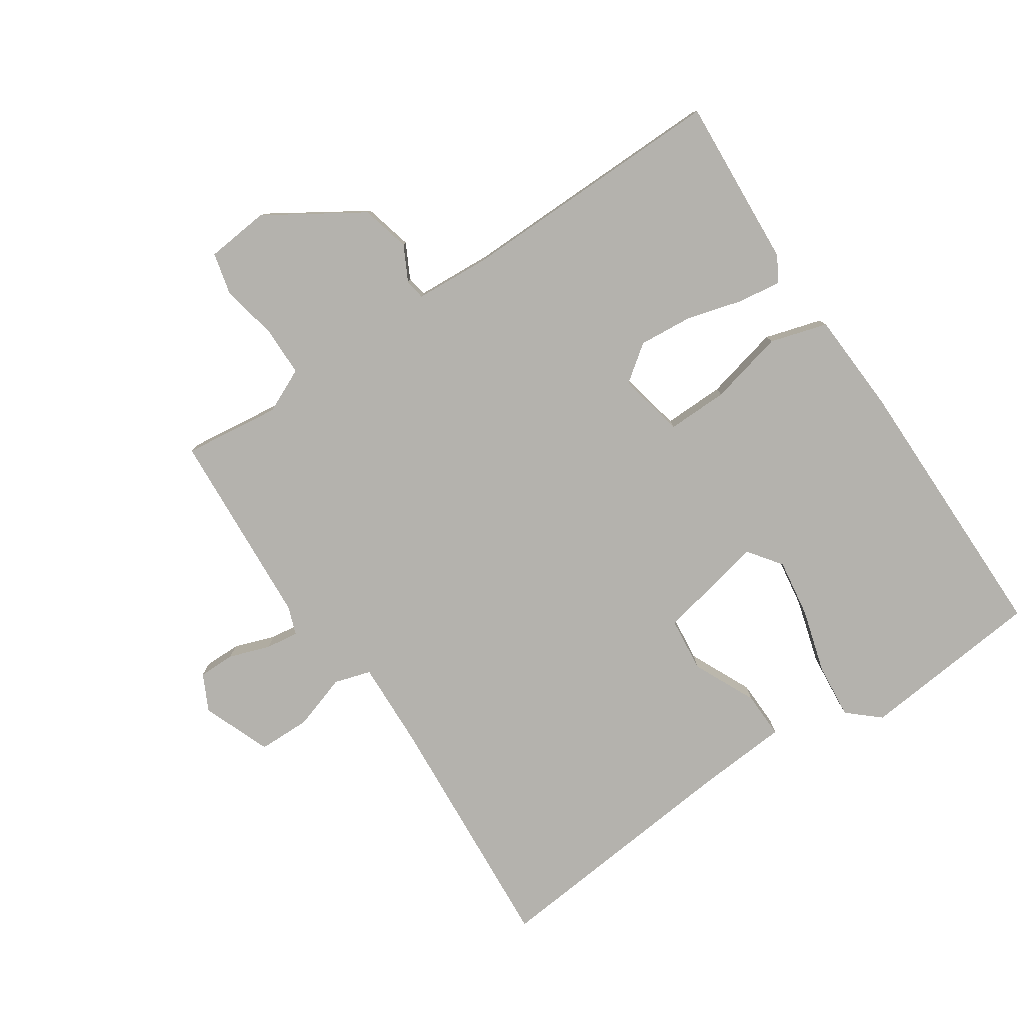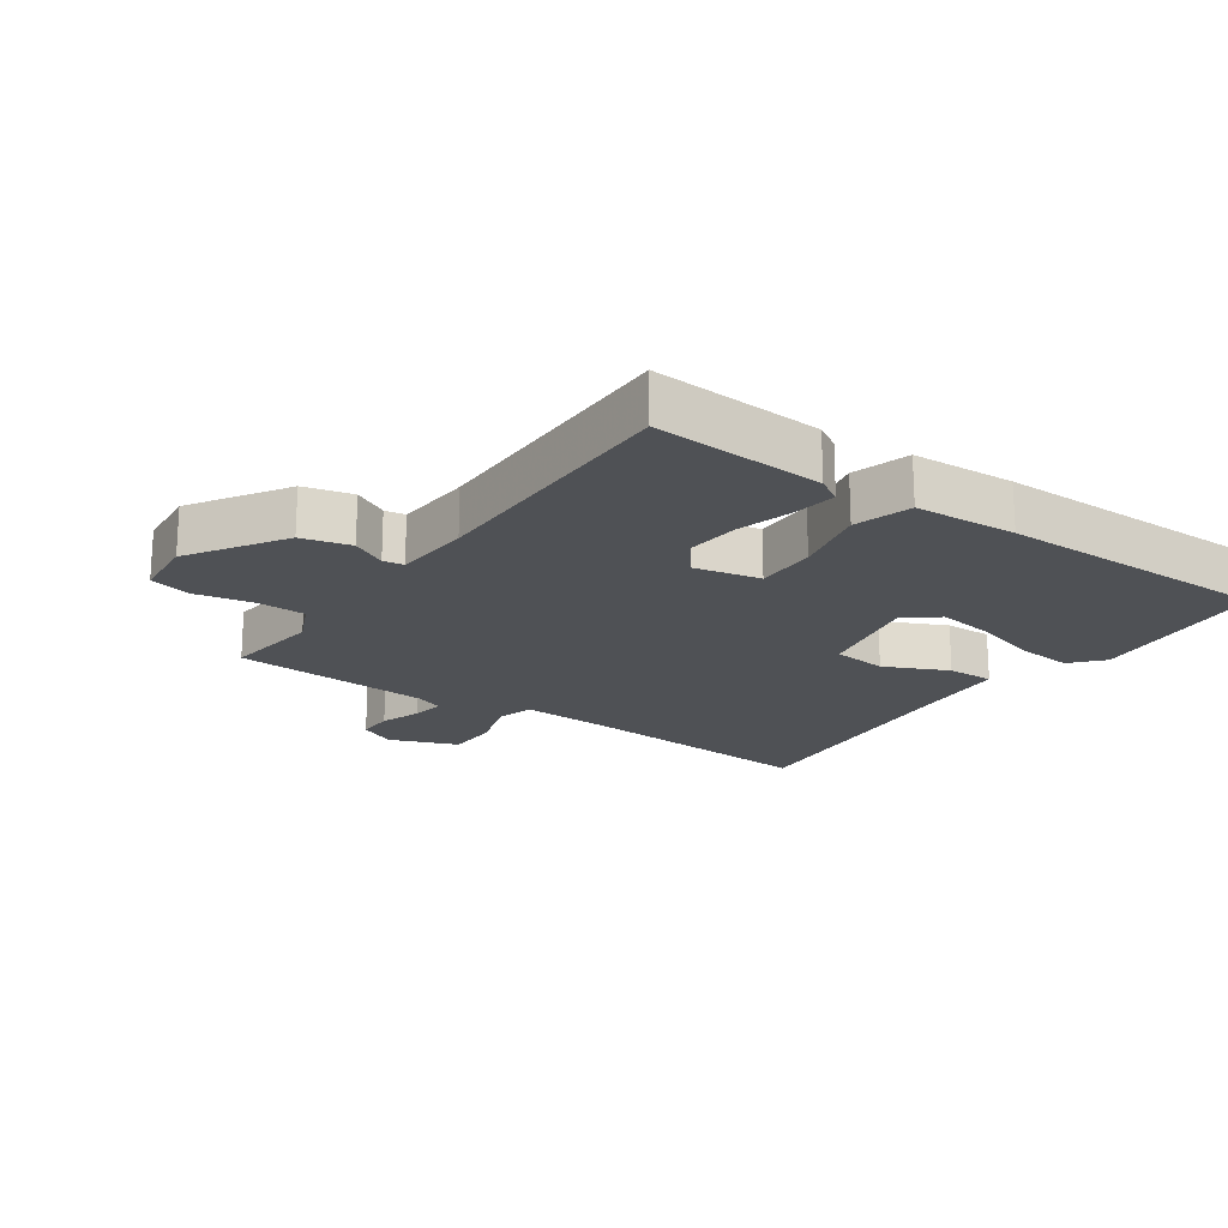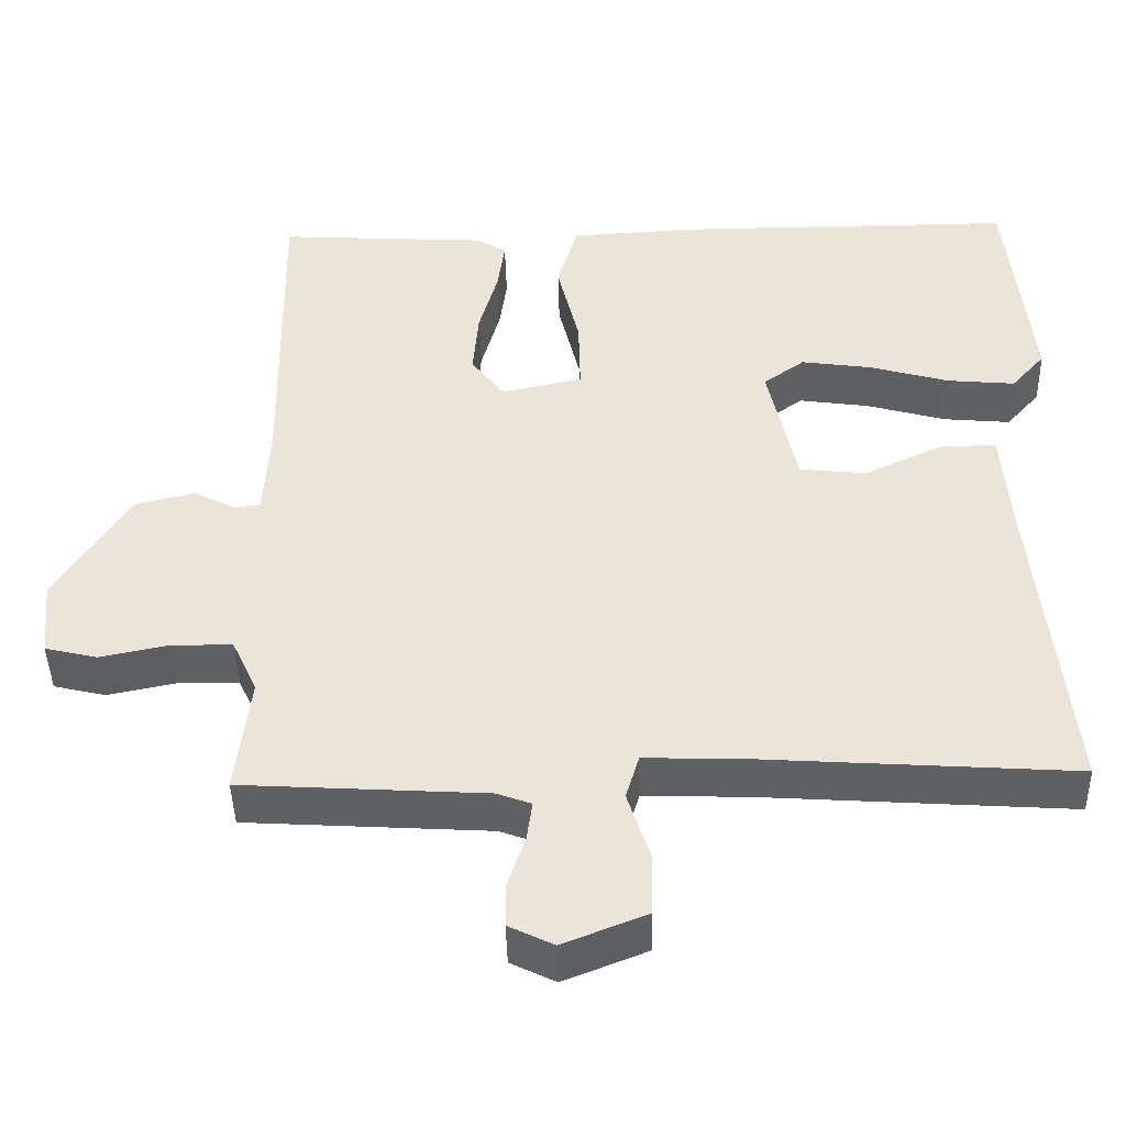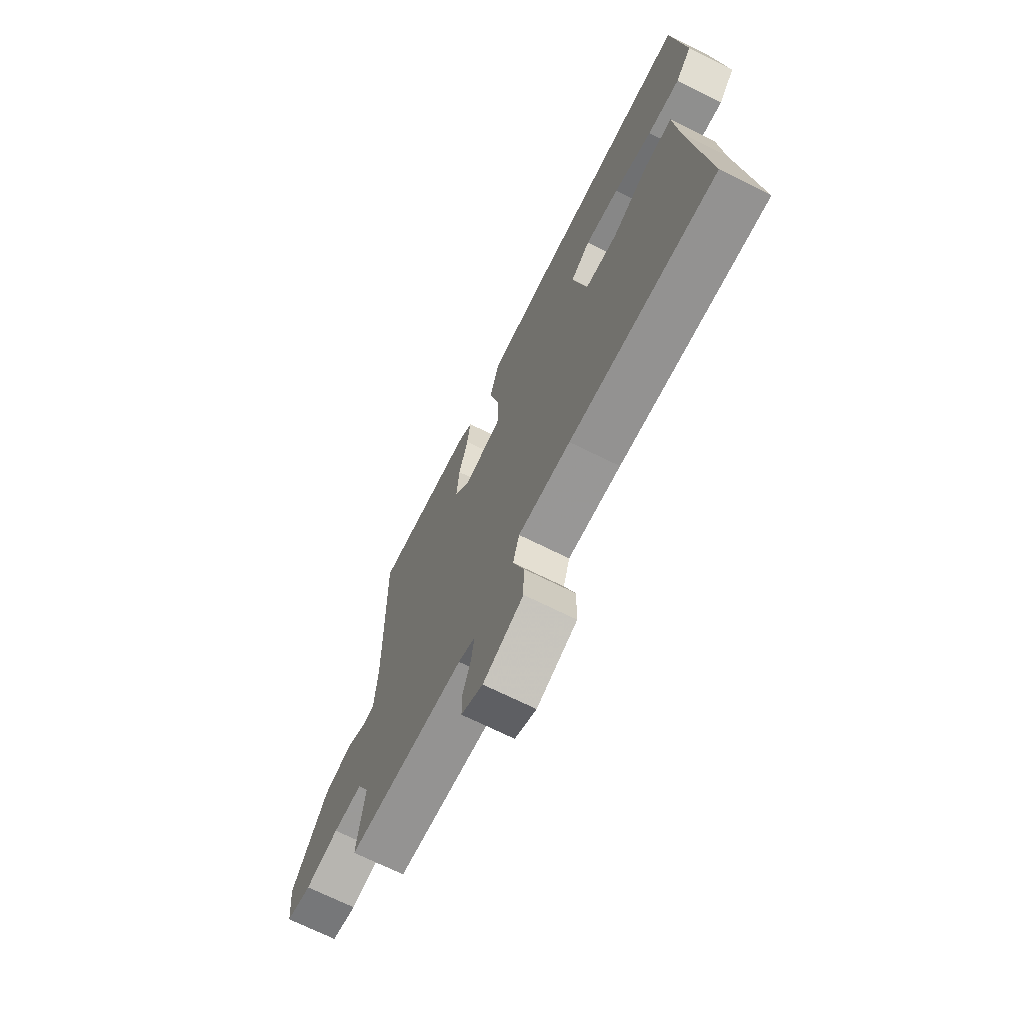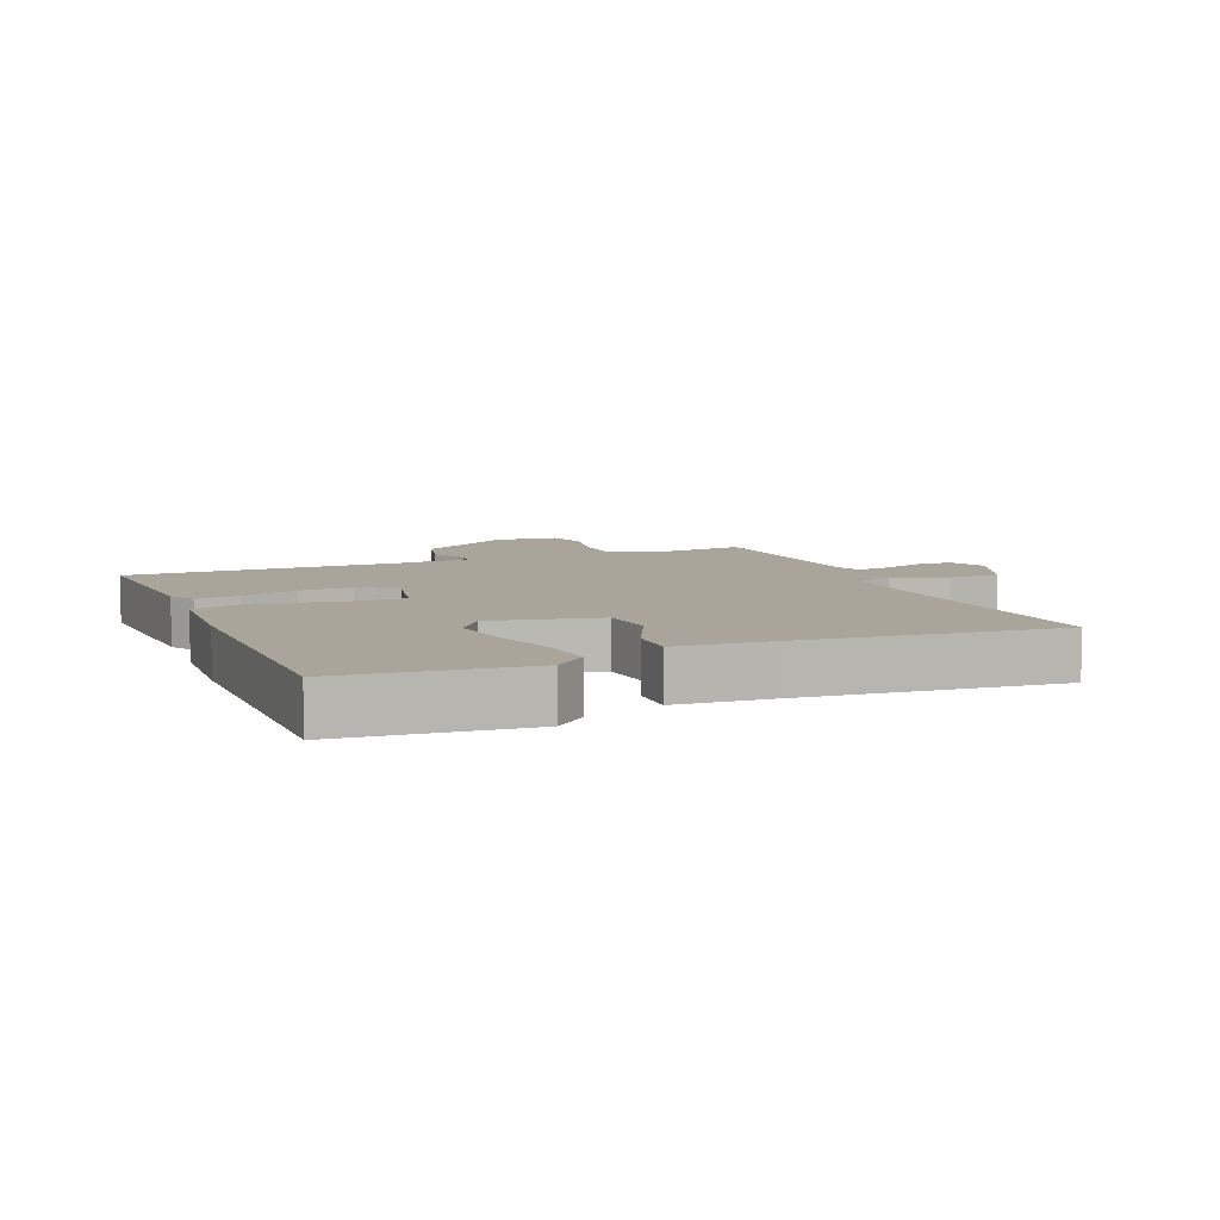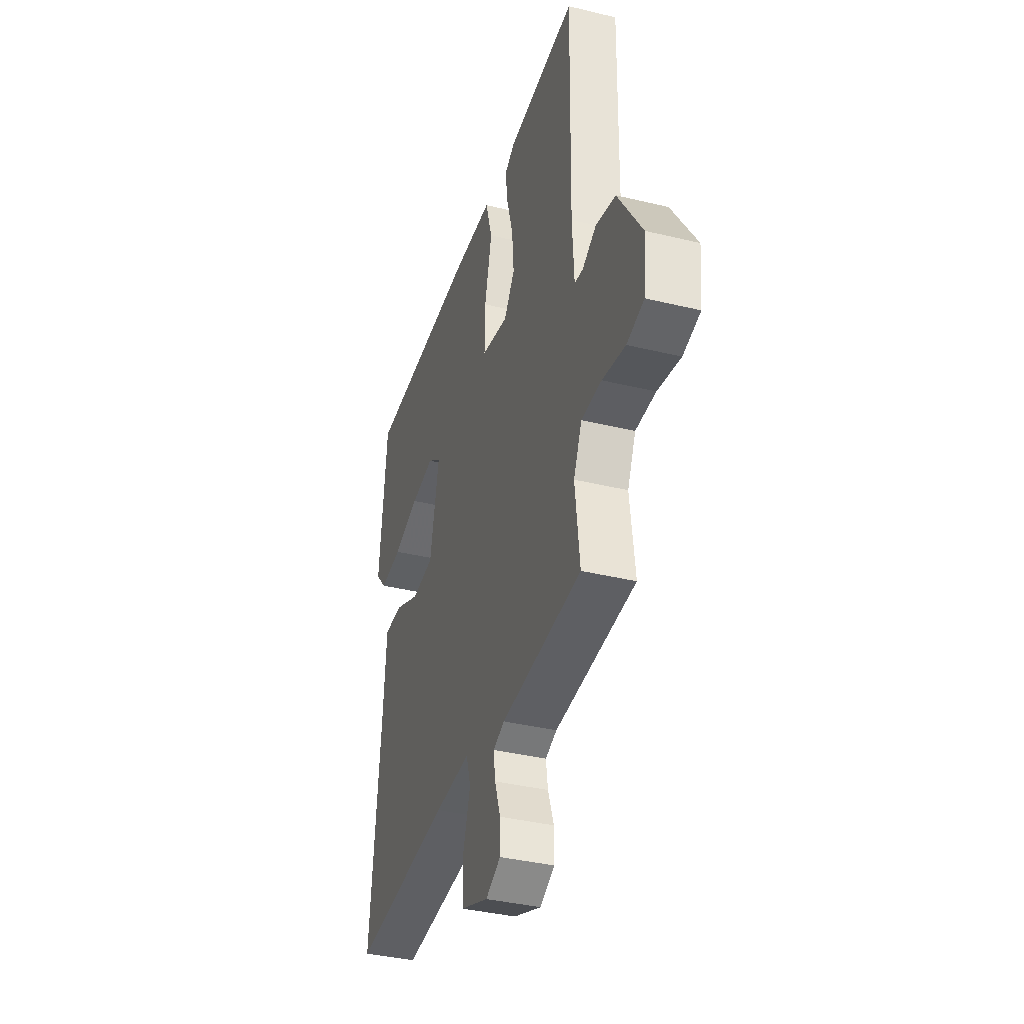
<metadata>
{"format":"obj","ext":"obj","renderer":"f3d","projection":"perspective","resolution":1024,"background":"white","views":[{"elev":-79.5,"azim":-56.3,"up":"+Y"},{"elev":-19.6,"azim":-35.2,"up":"+Y"},{"elev":-43.9,"azim":1.4,"up":"+Z"},{"elev":-70.2,"azim":63.5,"up":"+Z"},{"elev":7.7,"azim":67.4,"up":"+Y"},{"elev":-37.8,"azim":-107.2,"up":"+Z"}]}
</metadata>
<code>
v 0.5 0.07 0.5
v 0.529 0.07 0.214
v 0.486 0.07 0.165
v 0.4 0.07 0.173
v 0.299 0.07 0.202
v 0.209 0.07 0.215
v 0.157 0.07 0.177
v 0.193 0.07 0.009
v 0.278 0.07 0
v 0.376 0.07 0.046
v 0.449 0.07 0.048
v 0.46 0.07 -0.098
v 0.5 0.07 -0.5
v 0.115 0.07 -0.474
v -0.023 0.07 -0.469
v -0.04 0.07 -0.526
v -0.012 0.07 -0.612
v -0.013 0.07 -0.693
v -0.119 0.07 -0.735
v -0.176 0.07 -0.707
v -0.176 0.07 -0.65
v -0.154 0.07 -0.586
v -0.147 0.07 -0.535
v -0.191 0.07 -0.519
v -0.5 0.07 -0.5
v -0.482 0.07 -0.349
v -0.514 0.07 -0.28
v -0.591 0.07 -0.279
v -0.679 0.07 -0.297
v -0.745 0.07 -0.281
v -0.755 0.07 -0.182
v -0.662 0.07 -0.034
v -0.586 0.07 -0.015
v -0.532 0.07 -0.043
v -0.5 0.07 -0.038
v -0.493 0.07 0.082
v -0.5 0.07 0.5
v -0.233 0.07 0.484
v -0.194 0.07 0.461
v -0.203 0.07 0.394
v -0.227 0.07 0.307
v -0.234 0.07 0.223
v -0.192 0.07 0.167
v -0.089 0.07 0.189
v -0.091 0.07 0.284
v -0.119 0.07 0.401
v -0.093 0.07 0.49
v 0.067 0.07 0.499
v 0.5 0 0.5
v 0.529 0 0.214
v 0.486 0 0.165
v 0.4 0 0.173
v 0.299 0 0.202
v 0.209 0 0.215
v 0.157 0 0.177
v 0.193 0 0.009
v 0.278 0 0
v 0.376 0 0.046
v 0.449 0 0.048
v 0.46 0 -0.098
v 0.5 0 -0.5
v 0.115 0 -0.474
v -0.023 0 -0.469
v -0.04 0 -0.526
v -0.012 0 -0.612
v -0.013 0 -0.693
v -0.119 0 -0.735
v -0.176 0 -0.707
v -0.176 0 -0.65
v -0.154 0 -0.586
v -0.147 0 -0.535
v -0.191 0 -0.519
v -0.5 0 -0.5
v -0.482 0 -0.349
v -0.514 0 -0.28
v -0.591 0 -0.279
v -0.679 0 -0.297
v -0.745 0 -0.281
v -0.755 0 -0.182
v -0.662 0 -0.034
v -0.586 0 -0.015
v -0.532 0 -0.043
v -0.5 0 -0.038
v -0.493 0 0.082
v -0.5 0 0.5
v -0.233 0 0.484
v -0.194 0 0.461
v -0.203 0 0.394
v -0.227 0 0.307
v -0.234 0 0.223
v -0.192 0 0.167
v -0.089 0 0.189
v -0.091 0 0.284
v -0.119 0 0.401
v -0.093 0 0.49
v 0.067 0 0.499
f 1 2 3
f 48 1 3
f 47 48 3
f 46 47 3
f 45 46 3
f 39 40 41
f 38 39 41
f 37 38 41
f 36 37 41
f 35 36 41 42
f 32 33 34
f 31 32 34
f 30 31 34
f 29 30 34
f 28 29 34
f 27 28 34 35
f 35 42 43
f 27 35 43
f 26 27 43
f 20 21 22
f 19 20 22
f 18 19 22
f 17 18 22
f 16 17 22
f 15 16 22 23
f 12 13 14
f 12 14 15
f 11 12 15
f 10 11 15
f 9 10 15
f 15 23 24
f 9 15 24
f 8 9 24
f 3 4 5
f 45 3 5
f 45 5 6
f 44 45 6 7
f 26 43 44
f 25 26 44
f 24 25 44
f 8 24 44
f 7 8 44
f 51 50 49
f 51 49 96
f 51 96 95
f 51 95 94
f 51 94 93
f 89 88 87
f 89 87 86
f 89 86 85
f 89 85 84
f 90 89 84 83
f 82 81 80
f 82 80 79
f 82 79 78
f 82 78 77
f 82 77 76
f 83 82 76 75
f 91 90 83
f 91 83 75
f 91 75 74
f 70 69 68
f 70 68 67
f 70 67 66
f 70 66 65
f 70 65 64
f 71 70 64 63
f 62 61 60
f 63 62 60
f 63 60 59
f 63 59 58
f 63 58 57
f 72 71 63
f 72 63 57
f 72 57 56
f 53 52 51
f 53 51 93
f 54 53 93
f 55 54 93 92
f 92 91 74
f 92 74 73
f 92 73 72
f 92 72 56
f 92 56 55
f 1 49 50 2
f 2 50 51 3
f 3 51 52 4
f 4 52 53 5
f 5 53 54 6
f 6 54 55 7
f 7 55 56 8
f 8 56 57 9
f 9 57 58 10
f 10 58 59 11
f 11 59 60 12
f 12 60 61 13
f 13 61 62 14
f 14 62 63 15
f 15 63 64 16
f 16 64 65 17
f 17 65 66 18
f 18 66 67 19
f 19 67 68 20
f 20 68 69 21
f 21 69 70 22
f 22 70 71 23
f 23 71 72 24
f 24 72 73 25
f 25 73 74 26
f 26 74 75 27
f 27 75 76 28
f 28 76 77 29
f 29 77 78 30
f 30 78 79 31
f 31 79 80 32
f 32 80 81 33
f 33 81 82 34
f 34 82 83 35
f 35 83 84 36
f 36 84 85 37
f 37 85 86 38
f 38 86 87 39
f 39 87 88 40
f 40 88 89 41
f 41 89 90 42
f 42 90 91 43
f 43 91 92 44
f 44 92 93 45
f 45 93 94 46
f 46 94 95 47
f 47 95 96 48
f 48 96 49 1

</code>
